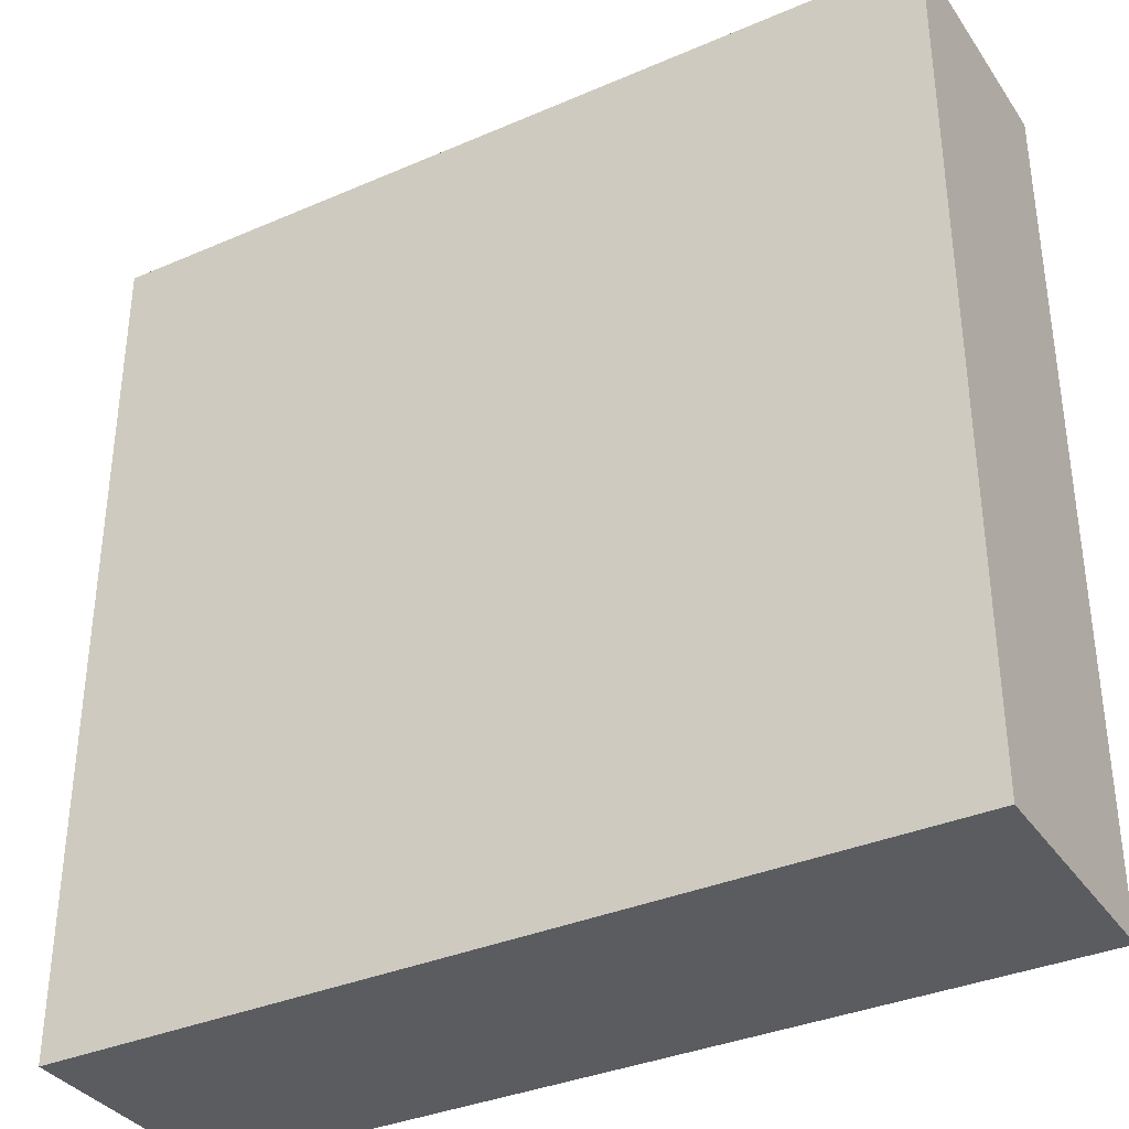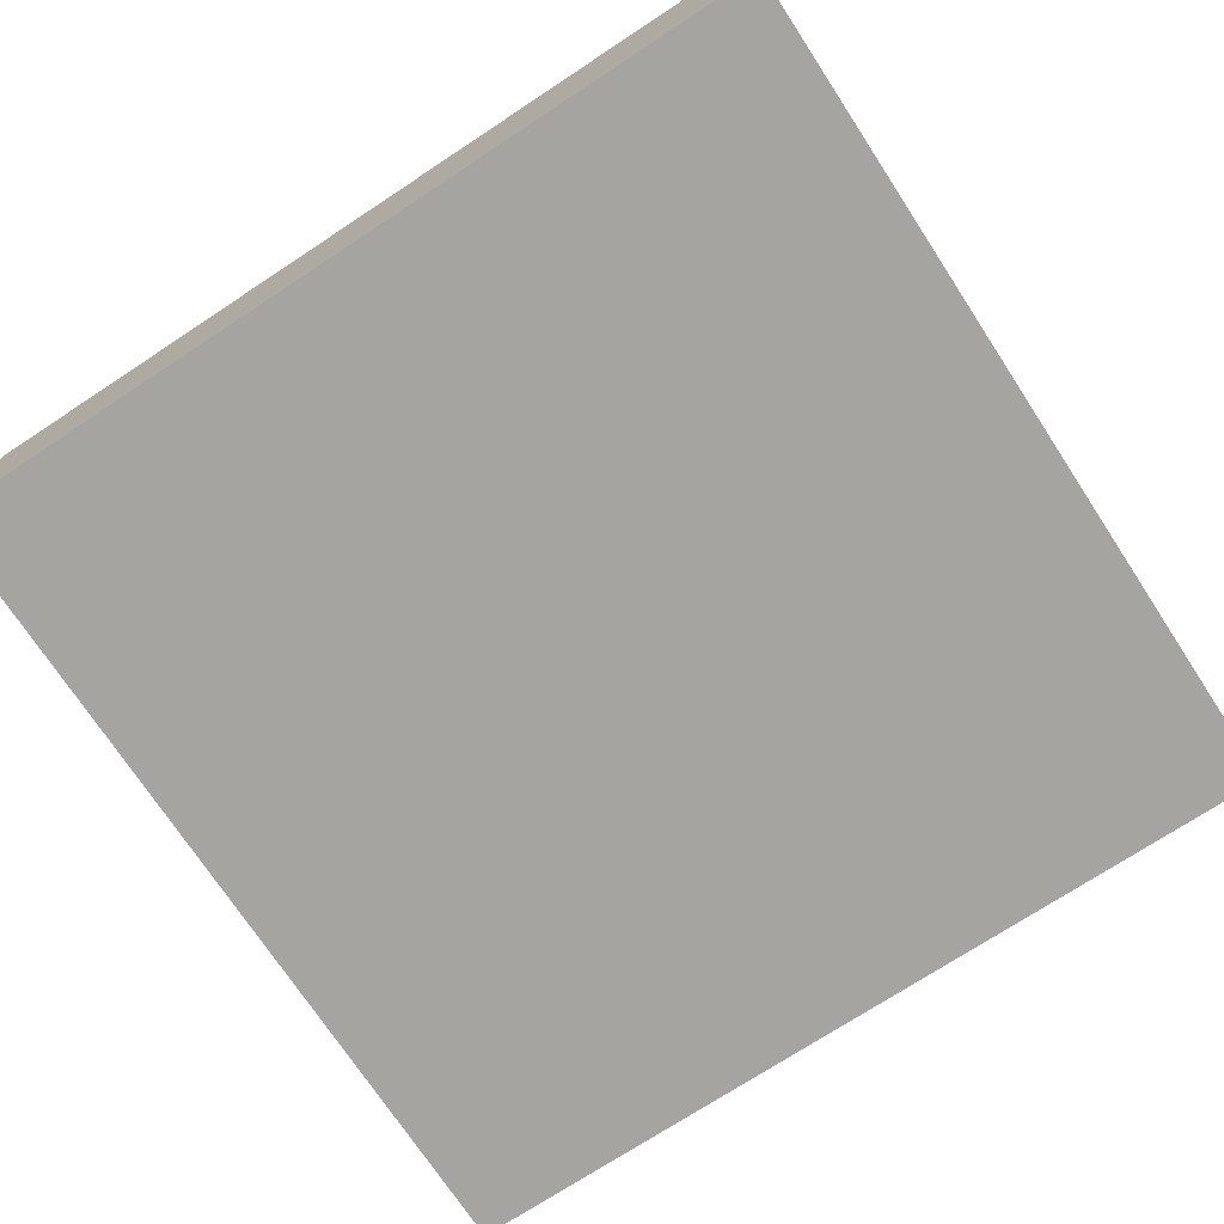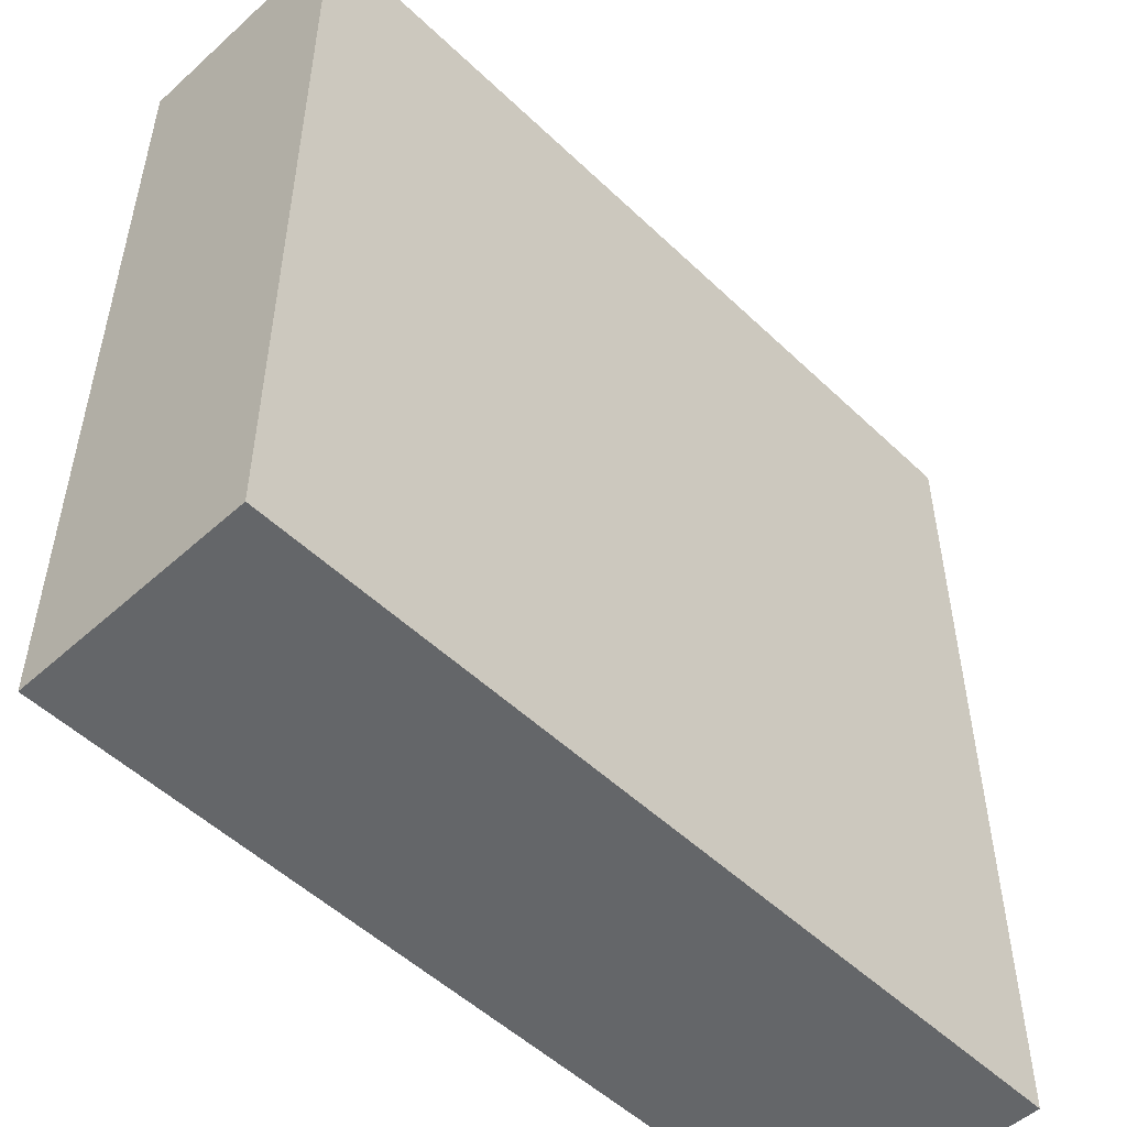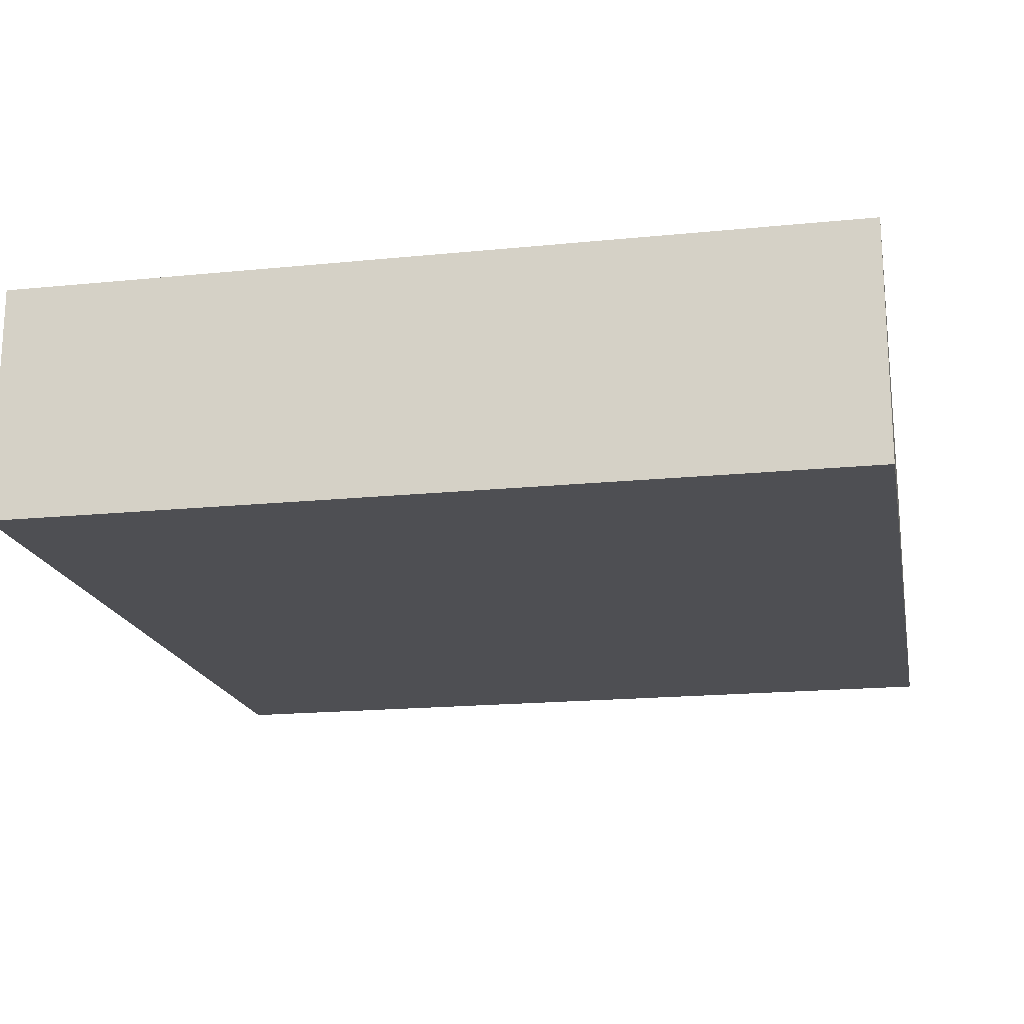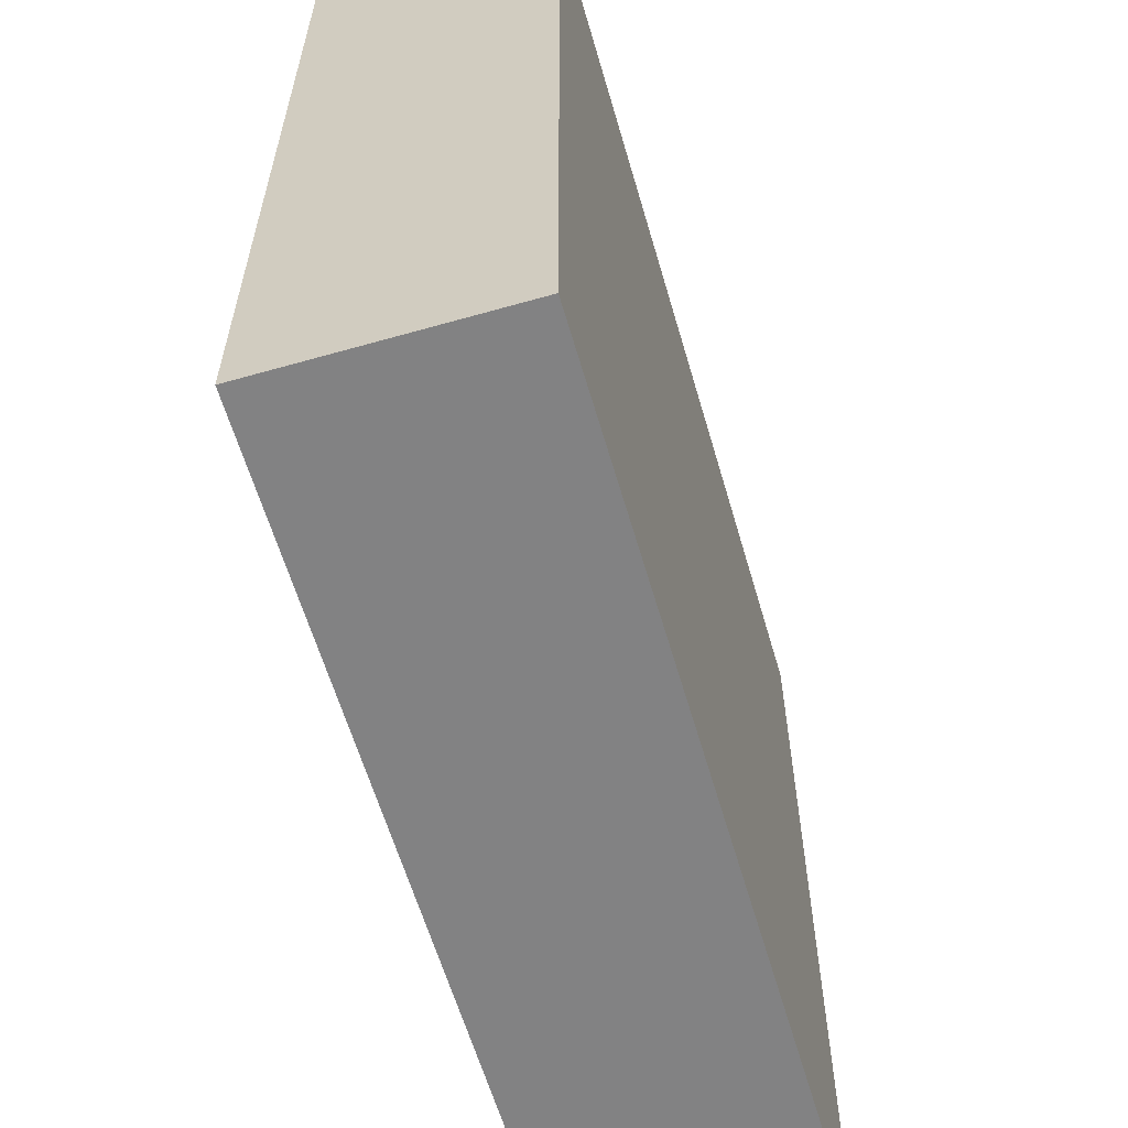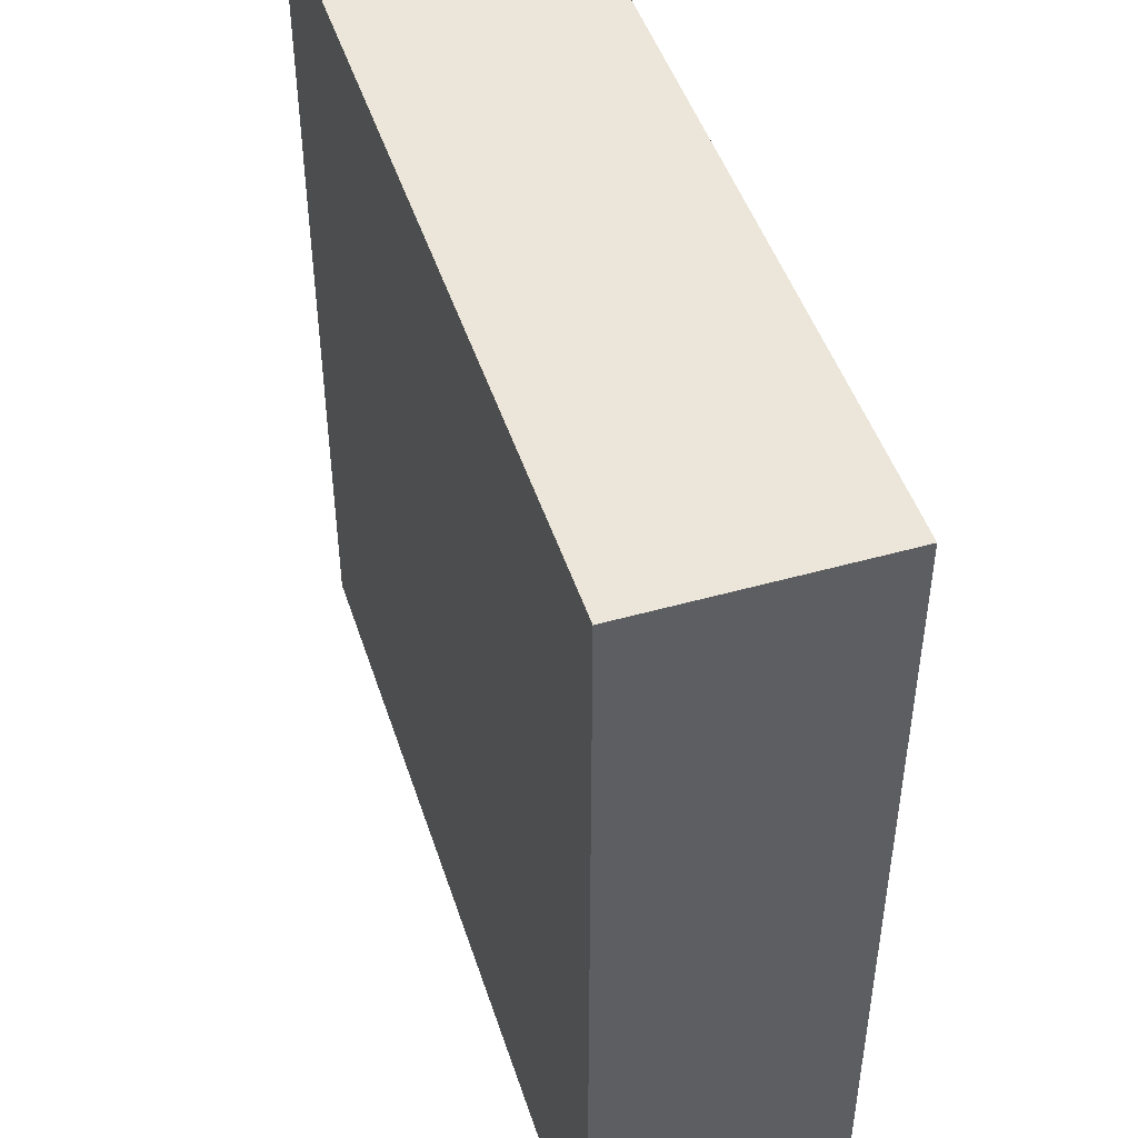
<metadata>
{"format":"obj","ext":"obj","renderer":"f3d","projection":"perspective","resolution":1024,"background":"white","views":[{"elev":-35.3,"azim":29.8,"up":"+Z"},{"elev":-73.2,"azim":-146.7,"up":"+Y"},{"elev":-51.7,"azim":-45.8,"up":"+Z"},{"elev":-18.2,"azim":11.0,"up":"+Y"},{"elev":-60.8,"azim":-73.8,"up":"+Z"},{"elev":47.3,"azim":-107.7,"up":"+Z"}]}
</metadata>
<code>
o
v 28.3 0 -23.7
v 28.3 0 -26.9
v 28.3 0.8 -23.7
v 28.3 0.8 -26.9
v 28.3 0.9 -23.7
v 28.3 0.9 -26.9
v 31.5 0 -23.7
v 31.5 0 -26.9
v 31.5 0.8 -23.7
v 31.5 0.8 -26.9
v 31.5 0.9 -23.7
v 31.5 0.9 -26.9
v 28.3 0 -23.7
v 28.3 0.8 -23.7
v 28.3 0.9 -23.7
v 31.5 0 -23.7
v 31.5 0.8 -23.7
v 31.5 0.9 -23.7
v 28.3 0 -26.9
v 28.3 0.8 -26.9
v 28.3 0.9 -26.9
v 31.5 0 -26.9
v 31.5 0.8 -26.9
v 31.5 0.9 -26.9
v 28.3 0 -23.7
v 31.5 0 -23.7
v 28.3 0 -26.9
v 31.5 0 -26.9
v 28.3 0.9 -23.7
v 31.5 0.9 -23.7
v 28.3 0.9 -26.9
v 31.5 0.9 -26.9
f 3 2 1
f 4 2 3
f 5 4 3
f 6 4 5
f 7 8 9
f 9 8 10
f 9 10 11
f 11 10 12
f 16 14 13
f 17 15 14
f 17 14 16
f 18 15 17
f 19 20 22
f 20 21 23
f 22 20 23
f 23 21 24
f 27 26 25
f 28 26 27
f 29 30 31
f 31 30 32

</code>
